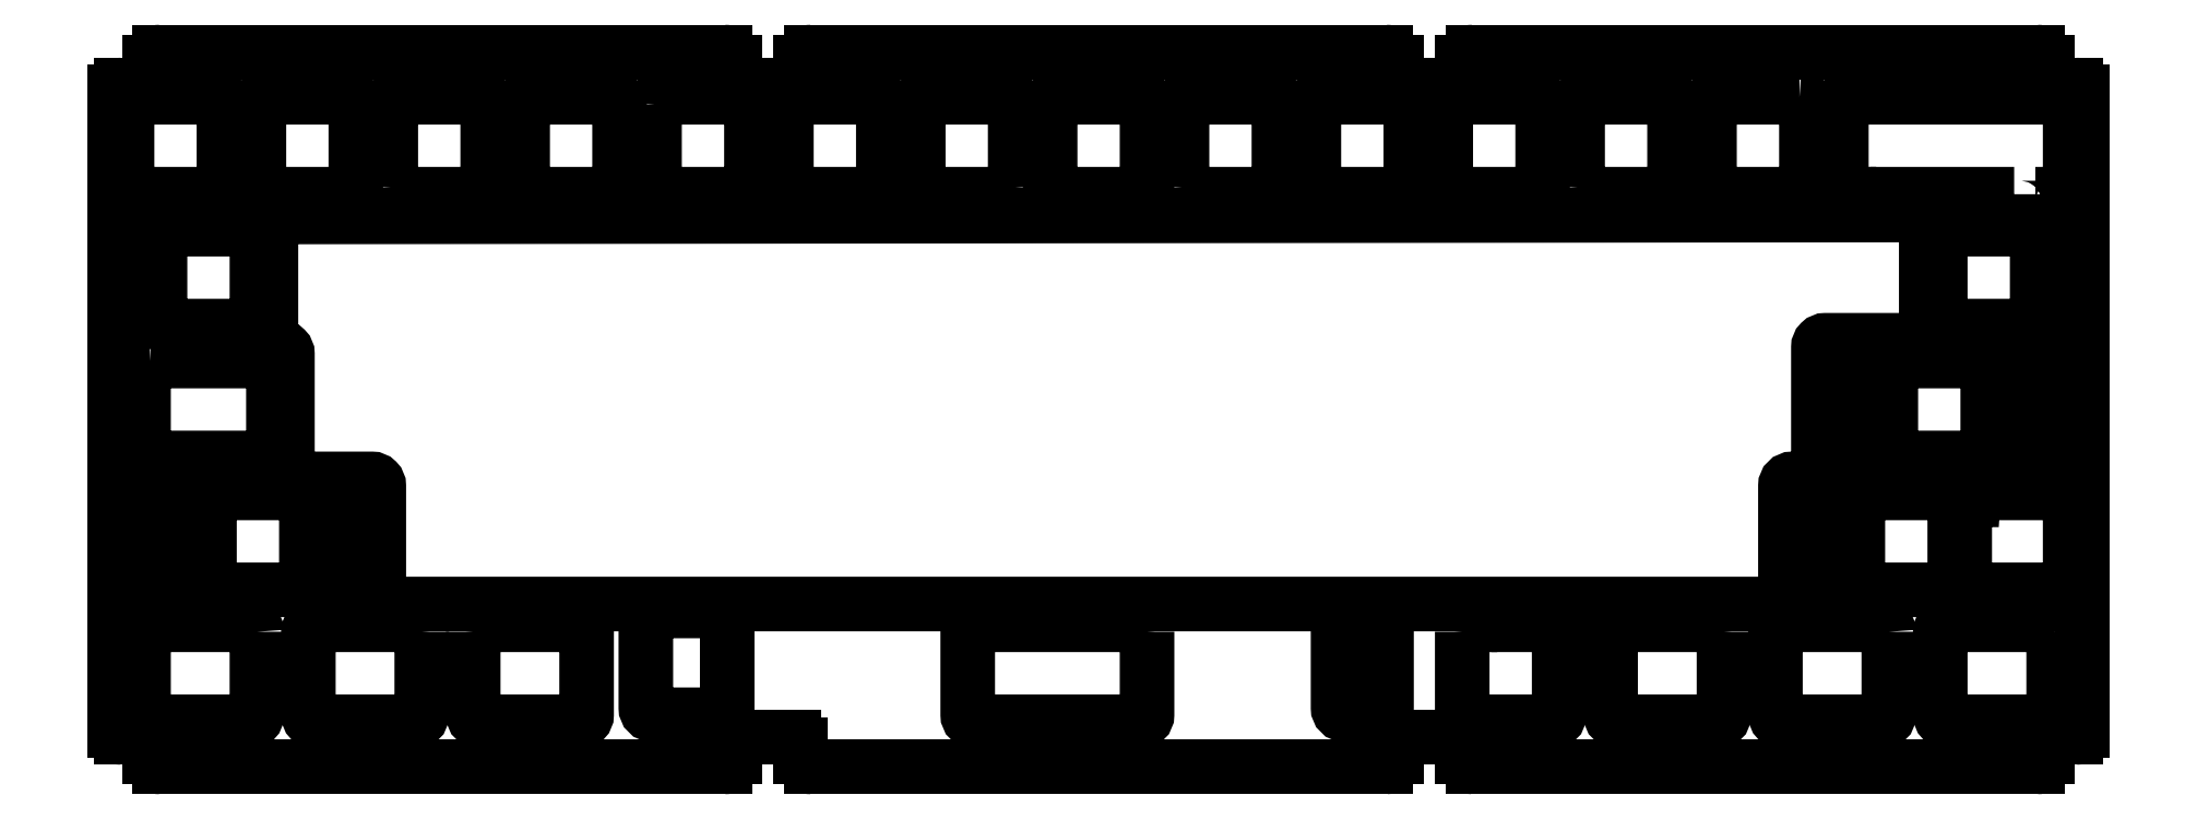
<metadata>
{"format":"dxf","ext":"dxf","renderer":"ezdxf+matplotlib","layout":"modelspace","background":"white","min_lineweight":24,"dpi":150}
</metadata>
<code>
0
SECTION
2
ENTITIES
0
LINE
8
0
10
140.9
20
-287.7
30
0
11
140.9
21
-286
31
0
0
ARC
8
0
10
139.4
20
-287.7
30
0
40
1.5
210
0
220
0
230
1
50
-90
51
0.008427
0
ARC
8
0
10
141.9
20
-286
30
0
40
1
210
0
220
0
230
1
50
90.01
51
180
0
LINE
8
0
10
149.4
20
-285
30
0
11
141.9
21
-285
31
0
0
LWPOLYLINE
8
0
90
8
70
1
43
0
10
-4.375
20
-205.5
42
0.4142
10
-3.375
20
-206.5
10
8.625
20
-206.5
42
0.4142
10
9.625
20
-205.5
10
9.625
20
-193.5
42
0.4142
10
8.625
20
-192.5
10
-3.375
20
-192.5
42
0.4142
10
-4.375
20
-193.5
0
LWPOLYLINE
8
0
90
8
70
1
43
0
10
-15.13
20
-264.7
42
0.4142
10
-14.13
20
-265.7
10
-9.131
20
-265.7
42
0.4142
10
-8.131
20
-264.7
10
-8.131
20
-251.7
42
0.4142
10
-9.131
20
-250.7
10
-14.13
20
-250.7
42
0.4142
10
-15.13
20
-251.7
0
LWPOLYLINE
8
0
90
8
70
1
43
0
10
-33.01
20
-250.7
10
-38.01
20
-250.7
42
0.4142
10
-39.01
20
-251.7
10
-39.01
20
-264.7
42
0.4142
10
-38.01
20
-265.7
10
-33.01
20
-265.7
42
0.4142
10
-32.01
20
-264.7
10
-32.01
20
-251.7
42
0.4142
0
LWPOLYLINE
8
0
90
8
70
1
43
0
10
-16.57
20
-250.7
42
0.4142
10
-17.57
20
-249.7
10
-29.57
20
-249.7
42
0.4142
10
-30.57
20
-250.7
10
-30.57
20
-262.7
42
0.4142
10
-29.57
20
-263.7
10
-17.57
20
-263.7
42
0.4142
10
-16.57
20
-262.7
0
LWPOLYLINE
8
0
90
8
70
1
43
0
10
167.1
20
-205.5
42
0.4142
10
168.1
20
-206.5
10
180.1
20
-206.5
42
0.4142
10
181.1
20
-205.5
10
181.1
20
-193.5
42
0.4142
10
180.1
20
-192.5
10
168.1
20
-192.5
42
0.4142
10
167.1
20
-193.5
0
LWPOLYLINE
8
0
90
8
70
1
43
0
10
-39.09
20
-230.6
10
-22.33
20
-230.6
42
-0.4142
10
-21.33
20
-231.6
10
-21.33
20
-243.6
42
-0.4142
10
-22.33
20
-244.6
10
-39.09
20
-244.6
42
-0.4142
10
-40.09
20
-243.6
10
-40.09
20
-231.6
42
-0.4142
0
LINE
8
0
10
239
20
-285
30
0
11
236
21
-285
31
0
0
LWPOLYLINE
8
0
90
8
70
1
43
0
10
199.1
20
-192.5
10
187.1
20
-192.5
42
0.4142
10
186.1
20
-193.5
10
186.1
20
-205.5
42
0.4142
10
187.1
20
-206.5
10
199.1
20
-206.5
42
0.4142
10
200.1
20
-205.5
10
200.1
20
-193.5
42
0.4142
0
LWPOLYLINE
8
0
90
8
70
1
43
0
10
27.67
20
-206.5
42
0.4142
10
28.67
20
-205.5
10
28.67
20
-193.5
42
0.4142
10
27.67
20
-192.5
10
15.68
20
-192.5
42
0.4142
10
14.68
20
-193.5
10
14.68
20
-205.5
42
0.4142
10
15.68
20
-206.5
0
LWPOLYLINE
8
0
90
8
70
1
43
0
10
-23.71
20
-212.6
42
0.4142
10
-24.71
20
-211.6
10
-36.71
20
-211.6
42
0.4142
10
-37.71
20
-212.6
10
-37.71
20
-224.6
42
0.4142
10
-36.71
20
-225.6
10
-24.71
20
-225.6
42
0.4142
10
-23.71
20
-224.6
0
LWPOLYLINE
8
0
90
8
70
1
43
0
10
203.9
20
-229.6
42
-0.4142
10
204.9
20
-228.6
10
209.9
20
-228.6
42
-0.4142
10
210.9
20
-229.6
10
210.9
20
-242.6
42
-0.4142
10
209.9
20
-243.6
10
204.9
20
-243.6
42
-0.4142
10
203.9
20
-242.6
0
ARC
8
0
10
233.5
20
-287.8
30
0
40
1.5
210
0
220
0
230
1
50
270
51
360
0
ARC
8
0
10
-37.73
20
-287.8
30
0
40
1.5
210
0
220
0
230
1
50
180
51
270
0
LWPOLYLINE
8
0
90
8
70
1
43
0
10
33.73
20
-193.5
10
33.72
20
-205.5
42
0.4142
10
34.72
20
-206.5
10
46.72
20
-206.5
42
0.4142
10
47.73
20
-205.5
10
47.72
20
-193.5
42
0.4142
10
46.72
20
-192.5
10
34.72
20
-192.5
42
0.4142
0
ARC
8
0
10
233.5
20
-187.5
30
0
40
1.5
210
0
220
0
230
1
50
0
51
90
0
LWPOLYLINE
8
0
90
24
70
1
43
0
10
197.1
20
-264.7
42
-0.4142
10
196.1
20
-265.7
10
-5.106
20
-265.7
42
-0.4142
10
-6.106
20
-264.7
10
-6.106
20
-248.7
42
0.4142
10
-7.106
20
-247.7
10
-18.31
20
-247.7
42
-0.4142
10
-19.31
20
-246.6
10
-19.31
20
-229.6
42
0.4142
10
-20.31
20
-228.6
10
-20.69
20
-228.6
42
-0.4142
10
-21.69
20
-227.6
10
-21.69
20
-210.8
42
-0.4139
10
-20.69
20
-209.8
10
216.4
20
-209.5
42
-0.4142
10
217.4
20
-210.5
10
217.4
20
-226.6
42
-0.4142
10
216.4
20
-227.6
10
202.9
20
-227.6
42
0.4142
10
201.9
20
-228.6
10
201.9
20
-246.7
42
-0.4142
10
200.9
20
-247.7
10
198.1
20
-247.7
42
0.4142
10
197.1
20
-248.7
0
LWPOLYLINE
8
0
90
8
70
1
43
0
10
220.6
20
-263.7
42
0.4142
10
221.6
20
-262.7
10
221.6
20
-250.7
42
0.4142
10
220.6
20
-249.7
10
208.6
20
-249.7
42
0.4142
10
207.6
20
-250.7
10
207.6
20
-262.7
42
0.4142
10
208.6
20
-263.7
0
LINE
8
0
10
150.4
20
-286
30
0
11
150.4
21
-287.7
31
0
0
LWPOLYLINE
8
0
90
8
70
1
43
0
10
199.1
20
-251.7
42
-0.4142
10
200.1
20
-250.7
10
205.1
20
-250.7
42
-0.4142
10
206.1
20
-251.7
10
206.1
20
-264.7
42
-0.4142
10
205.1
20
-265.7
10
200.1
20
-265.7
42
-0.4142
10
199.1
20
-264.7
0
LWPOLYLINE
8
0
90
8
70
1
43
0
10
219.5
20
-212.6
10
219.5
20
-224.6
42
0.4142
10
220.5
20
-225.6
10
232.5
20
-225.6
42
0.4142
10
233.5
20
-224.6
10
233.5
20
-212.6
42
0.4142
10
232.5
20
-211.6
10
220.5
20
-211.6
42
0.4142
0
LINE
8
0
10
235
20
-287.8
30
0
11
235
21
-286
31
0
0
LINE
8
0
10
150.4
20
-187.5
30
0
11
150.4
21
-189.7
31
0
0
ARC
8
0
10
-43.25
20
-284
30
0
40
1
210
0
220
0
230
1
50
180
51
270
0
ARC
8
0
10
236
20
-286
30
0
40
1
210
0
220
0
230
1
50
90
51
180
0
LWPOLYLINE
8
0
90
13
70
1
43
0
10
237.2
20
-263.7
42
0.4142
10
238.2
20
-262.7
10
238.2
20
-250.7
42
0.4142
10
237.2
20
-249.7
10
225.2
20
-249.7
42
0.4142
10
224.2
20
-250.7
10
224
20
-250.7
42
0.4142
10
223
20
-251.7
10
223
20
-264.7
42
0.4142
10
224
20
-265.7
10
229
20
-265.7
42
0.4142
10
230
20
-264.7
10
230
20
-263.7
0
LWPOLYLINE
8
0
90
8
70
1
43
0
10
-10.42
20
-206.5
42
0.4142
10
-9.425
20
-205.5
10
-9.425
20
-193.5
42
0.4142
10
-10.42
20
-192.5
10
-22.42
20
-192.5
42
0.4142
10
-23.43
20
-193.5
10
-23.42
20
-205.5
42
0.4142
10
-22.42
20
-206.5
0
LWPOLYLINE
8
0
90
8
70
1
43
0
10
213.3
20
-230.6
10
225.3
20
-230.6
42
-0.4142
10
226.3
20
-231.6
10
226.3
20
-243.6
42
-0.4142
10
225.3
20
-244.6
10
213.3
20
-244.6
42
-0.4142
10
212.3
20
-243.6
10
212.3
20
-231.6
42
-0.4142
0
ARC
8
0
10
236
20
-189.7
30
0
40
1
210
0
220
0
230
1
50
180
51
270
0
LWPOLYLINE
8
0
90
8
70
1
43
0
10
-42.47
20
-205.5
42
0.4142
10
-41.48
20
-206.5
10
-29.47
20
-206.5
42
0.4142
10
-28.47
20
-205.5
10
-28.48
20
-193.5
42
0.4142
10
-29.47
20
-192.5
10
-41.48
20
-192.5
42
0.4142
10
-42.48
20
-193.5
0
ARC
8
0
10
239
20
-284
30
0
40
1
210
0
220
0
230
1
50
270
51
360
0
ARC
8
0
10
239
20
-191.7
30
0
40
1
210
0
220
-0
230
1
50
0
51
90
0
LWPOLYLINE
8
0
90
8
70
1
43
0
10
228.8
20
-228.6
42
0.4142
10
227.8
20
-229.6
10
227.8
20
-242.6
42
0.4142
10
228.8
20
-243.6
10
233.8
20
-243.6
42
0.4142
10
234.8
20
-242.6
10
234.8
20
-229.6
42
0.4142
10
233.8
20
-228.6
0
LINE
8
0
10
236
20
-190.7
30
0
11
239
21
-190.7
31
0
0
LWPOLYLINE
8
0
90
8
70
1
43
0
10
161
20
-206.5
10
149
20
-206.5
42
-0.4142
10
148
20
-205.5
10
148
20
-193.5
42
-0.4142
10
149
20
-192.5
10
161
20
-192.5
42
-0.4142
10
162
20
-193.5
10
162
20
-205.5
42
-0.4142
0
ARC
8
0
10
149.4
20
-286
30
0
40
1
210
0
220
0
230
1
50
-2.091e-06
51
90
0
LWPOLYLINE
8
0
90
8
70
1
43
0
10
103.9
20
-206.5
10
91.88
20
-206.5
42
-0.4142
10
90.87
20
-205.5
10
90.88
20
-193.5
42
-0.4142
10
91.88
20
-192.5
10
103.9
20
-192.5
42
-0.4142
10
104.9
20
-193.5
10
104.9
20
-205.5
42
-0.4142
0
LINE
8
0
10
139.4
20
-186
30
0
11
56.34
21
-186
31
0
0
LINE
8
0
10
-44.25
20
-284
30
0
11
-44.25
21
-191.8
31
0
0
ARC
8
0
10
149.4
20
-189.7
30
0
40
1
210
0
220
0
230
1
50
-90
51
0
0
LWPOLYLINE
8
0
90
8
70
1
43
0
10
142
20
-206.5
42
0.4142
10
143
20
-205.5
10
143
20
-193.5
42
0.4142
10
142
20
-192.5
10
130
20
-192.5
42
0.4142
10
129
20
-193.5
10
129
20
-205.5
42
0.4142
10
130
20
-206.5
0
LWPOLYLINE
8
0
90
8
70
1
43
0
10
53.77
20
-192.5
42
0.4142
10
52.78
20
-193.5
10
52.78
20
-205.5
42
0.4142
10
53.77
20
-206.5
10
65.78
20
-206.5
42
0.4142
10
66.78
20
-205.5
10
66.78
20
-193.5
42
0.4142
10
65.78
20
-192.5
0
LWPOLYLINE
8
0
90
8
70
1
43
0
10
85.82
20
-205.5
10
85.82
20
-193.5
42
0.4142
10
84.83
20
-192.5
10
72.82
20
-192.5
42
0.4142
10
71.83
20
-193.5
10
71.83
20
-205.5
42
0.4142
10
72.82
20
-206.5
10
84.83
20
-206.5
42
0.4142
0
ARC
8
0
10
141.9
20
-189.7
30
0
40
1
210
0
220
0
230
1
50
180
51
270
0
LINE
8
0
10
140.9
20
-189.8
30
0
11
140.9
21
-187.5
31
0
0
LINE
8
0
10
141.9
20
-190.8
30
0
11
149.4
21
-190.8
31
0
0
LINE
8
0
10
240
20
-191.7
30
0
11
240
21
-284
31
0
0
ARC
8
0
10
53.84
20
-189.8
30
0
40
1
210
0
220
0
230
1
50
-90
51
0
0
ARC
8
0
10
139.4
20
-187.5
30
0
40
1.5
210
0
220
-0
230
1
50
0
51
90
0
ARC
8
0
10
56.34
20
-187.5
30
0
40
1.5
210
0
220
-0
230
1
50
90
51
180
0
ARC
8
0
10
43.84
20
-287.8
30
0
40
1.5
210
0
220
0
230
1
50
-90
51
0
0
LINE
8
0
10
54.84
20
-286
30
0
11
54.84
21
-287.7
31
0
0
LINE
8
0
10
45.34
20
-287.8
30
0
11
45.34
21
-286
31
0
0
LINE
8
0
10
-40.22
20
-285
30
0
11
-43.25
21
-285
31
0
0
LINE
8
0
10
-39.22
20
-286
30
0
11
-39.22
21
-287.8
31
0
0
LINE
8
0
10
235
20
-189.7
30
0
11
235
21
-187.5
31
0
0
ARC
8
0
10
-40.23
20
-286
30
0
40
1
210
0
220
-0
230
1
50
0
51
90
0
ARC
8
0
10
151.9
20
-187.5
30
0
40
1.5
210
0
220
-0
230
1
50
90
51
180
0
ARC
8
0
10
151.9
20
-287.8
30
0
40
1.5
210
0
220
0
230
1
50
180
51
270
0
LINE
8
0
10
46.34
20
-190.8
30
0
11
53.84
21
-190.8
31
0
0
LINE
8
0
10
233.5
20
-186
30
0
11
151.9
21
-186
31
0
0
ARC
8
0
10
46.34
20
-189.8
30
0
40
1
210
0
220
0
230
1
50
180
51
270
0
LINE
8
0
10
54.84
20
-187.5
30
0
11
54.84
21
-189.8
31
0
0
LINE
8
0
10
-43.25
20
-190.8
30
0
11
-40.23
21
-190.8
31
0
0
LINE
8
0
10
45.34
20
-189.8
30
0
11
45.34
21
-187.5
31
0
0
ARC
8
0
10
-37.73
20
-187.5
30
0
40
1.5
210
0
220
-0
230
1
50
90
51
180
0
ARC
8
0
10
-40.23
20
-189.7
30
0
40
1
210
0
220
0
230
1
50
-90
51
0
0
LINE
8
0
10
151.9
20
-289.2
30
0
11
233.5
21
-289.2
31
0
0
LINE
8
0
10
16.91
20
-265.7
30
0
11
16.91
21
-265.7
31
0
0
ARC
8
0
10
43.84
20
-187.5
30
0
40
1.5
210
0
220
-0
230
1
50
0
51
90
0
LINE
8
0
10
-39.22
20
-187.5
30
0
11
-39.22
21
-189.7
31
0
0
ARC
8
0
10
-43.25
20
-191.8
30
0
40
1
210
0
220
-0
230
1
50
90
51
180
0
ARC
8
0
10
46.34
20
-286
30
0
40
1
210
0
220
-0
230
1
50
90
51
180
0
LINE
8
0
10
53.84
20
-285
30
0
11
46.34
21
-285
31
0
0
ARC
8
0
10
56.34
20
-287.7
30
0
40
1.5
210
0
220
0
230
1
50
180
51
270
0
ARC
8
0
10
53.84
20
-286
30
0
40
1
210
0
220
0
230
1
50
0
51
90
0
LINE
8
0
10
56.34
20
-289.2
30
0
11
139.4
21
-289.2
31
0
0
LINE
8
0
10
43.84
20
-186
30
0
11
-37.73
21
-186
31
0
0
LWPOLYLINE
8
0
90
8
70
1
43
0
10
109.9
20
-205.5
42
0.4142
10
110.9
20
-206.5
10
122.9
20
-206.5
42
0.4142
10
123.9
20
-205.5
10
123.9
20
-193.5
42
0.4142
10
122.9
20
-192.5
10
110.9
20
-192.5
42
0.4142
10
109.9
20
-193.5
0
LINE
8
0
10
-37.73
20
-289.2
30
0
11
43.84
21
-289.2
31
0
0
LWPOLYLINE
8
0
90
8
70
1
43
0
10
104.9
20
-269.7
10
104.9
20
-281.7
42
-0.4142
10
103.9
20
-282.7
10
79.97
20
-282.7
42
-0.4142
10
78.97
20
-281.7
10
78.97
20
-269.7
42
-0.4142
10
79.97
20
-268.7
10
103.9
20
-268.7
42
-0.4142
0
LWPOLYLINE
8
0
90
8
70
1
43
0
10
44.22
20
-267.7
10
44.22
20
-280.7
42
-0.4142
10
43.22
20
-281.7
10
33.47
20
-281.7
42
-0.4142
10
32.47
20
-280.7
10
32.47
20
-267.7
42
-0.4142
10
33.47
20
-266.7
10
43.22
20
-266.7
42
-0.4142
0
LWPOLYLINE
8
0
90
8
70
1
43
0
10
7.531
20
-269.7
10
7.531
20
-281.7
42
0.4142
10
8.531
20
-282.7
10
22.91
20
-282.7
42
0.4142
10
23.91
20
-281.7
10
23.91
20
-269.7
42
0.4142
10
22.91
20
-268.7
10
8.531
20
-268.7
42
0.4142
0
LWPOLYLINE
8
0
90
8
70
1
43
0
10
0.1
20
-269.7
10
0.1
20
-281.7
42
-0.4142
10
-0.9
20
-282.7
10
-15.28
20
-282.7
42
-0.4142
10
-16.28
20
-281.7
10
-16.28
20
-269.7
42
-0.4142
10
-15.28
20
-268.7
10
-0.9
20
-268.7
42
-0.4142
0
LWPOLYLINE
8
0
90
8
70
1
43
0
10
-23.71
20
-269.7
10
-23.71
20
-281.7
42
-0.4142
10
-24.71
20
-282.7
10
-39.09
20
-282.7
42
-0.4142
10
-40.09
20
-281.7
10
-40.09
20
-269.7
42
-0.4142
10
-39.09
20
-268.7
10
-24.71
20
-268.7
42
-0.4142
0
LWPOLYLINE
8
0
90
14
70
1
43
0
10
150.4
20
-269.7
10
150.4
20
-281.7
42
0.4142
10
151.4
20
-282.7
10
163.4
20
-282.7
42
0.4142
10
164.4
20
-281.7
10
164.4
20
-269.7
42
0.4142
10
163.4
20
-268.7
10
158.5
20
-268.7
10
158.5
20
-267.7
42
0.4142
10
157.5
20
-266.7
10
152.5
20
-266.7
42
0.4142
10
151.5
20
-267.7
10
151.5
20
-268.7
10
151.4
20
-268.7
42
0.4142
0
LWPOLYLINE
8
0
90
8
70
1
43
0
10
139.5
20
-267.7
10
139.5
20
-280.7
42
-0.4142
10
138.5
20
-281.7
10
133.5
20
-281.7
42
-0.4142
10
132.5
20
-280.7
10
132.5
20
-267.7
42
-0.4142
10
133.5
20
-266.7
10
138.5
20
-266.7
42
-0.4142
0
LWPOLYLINE
8
0
90
8
70
1
43
0
10
188.2
20
-269.7
10
188.2
20
-281.7
42
-0.4142
10
187.2
20
-282.7
10
172.8
20
-282.7
42
-0.4142
10
171.8
20
-281.7
10
171.8
20
-269.7
42
-0.4142
10
172.8
20
-268.7
10
187.2
20
-268.7
42
-0.4142
0
LWPOLYLINE
8
0
90
8
70
1
43
0
10
212
20
-269.7
10
212
20
-281.7
42
-0.4142
10
211
20
-282.7
10
196.7
20
-282.7
42
-0.4142
10
195.7
20
-281.7
10
195.7
20
-269.7
42
-0.4142
10
196.7
20
-268.7
10
211
20
-268.7
42
-0.4142
0
LWPOLYLINE
8
0
90
8
70
1
43
0
10
235.8
20
-269.7
10
235.8
20
-281.7
42
-0.4142
10
234.8
20
-282.7
10
220.5
20
-282.7
42
-0.4142
10
219.5
20
-281.7
10
219.5
20
-269.7
42
-0.4142
10
220.5
20
-268.7
10
234.8
20
-268.7
42
-0.4142
0
LWPOLYLINE
8
0
90
20
70
1
43
0
10
230.1
20
-206.5
10
230.1
20
-207.5
42
0.4142
10
231.1
20
-208.5
10
236.1
20
-208.5
42
0.4142
10
237.1
20
-207.5
10
237.1
20
-206.5
10
237.2
20
-206.5
42
0.4142
10
238.2
20
-205.5
10
238.2
20
-193.5
42
0.4142
10
237.2
20
-192.5
10
206.2
20
-192.5
42
0.4142
10
205.2
20
-193.5
10
205.2
20
-205.5
42
0.4142
10
206.2
20
-206.5
10
206.3
20
-206.5
10
206.3
20
-207.5
42
0.4142
10
207.3
20
-208.5
10
212.3
20
-208.5
42
0.4142
10
213.3
20
-207.5
10
213.3
20
-206.5
0
ENDSEC
0
EOF

</code>
